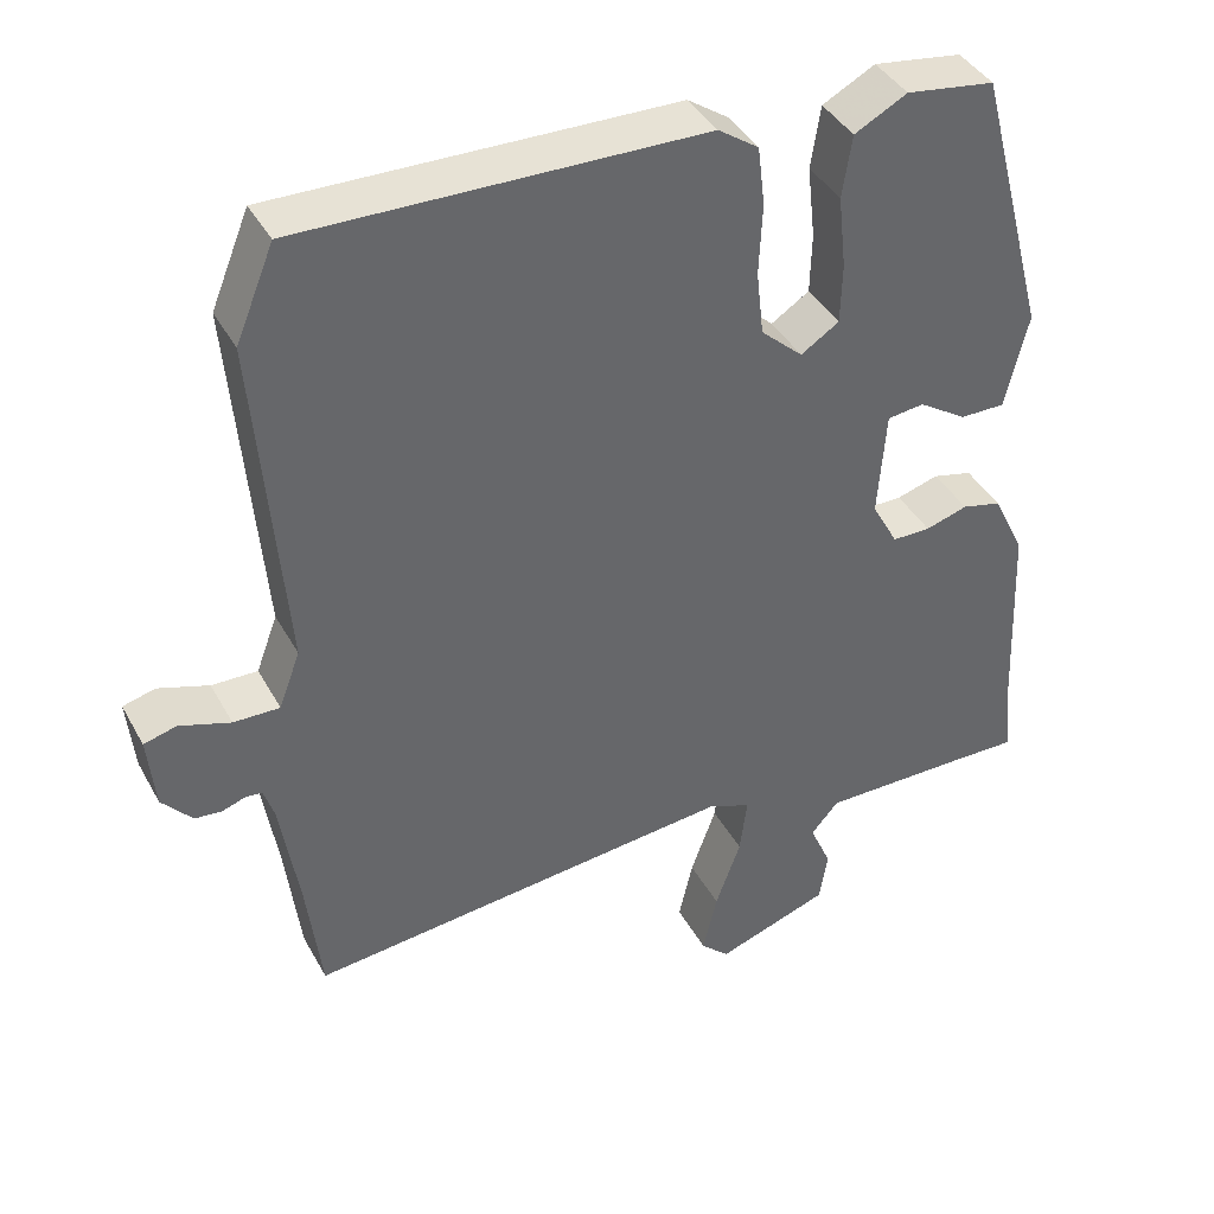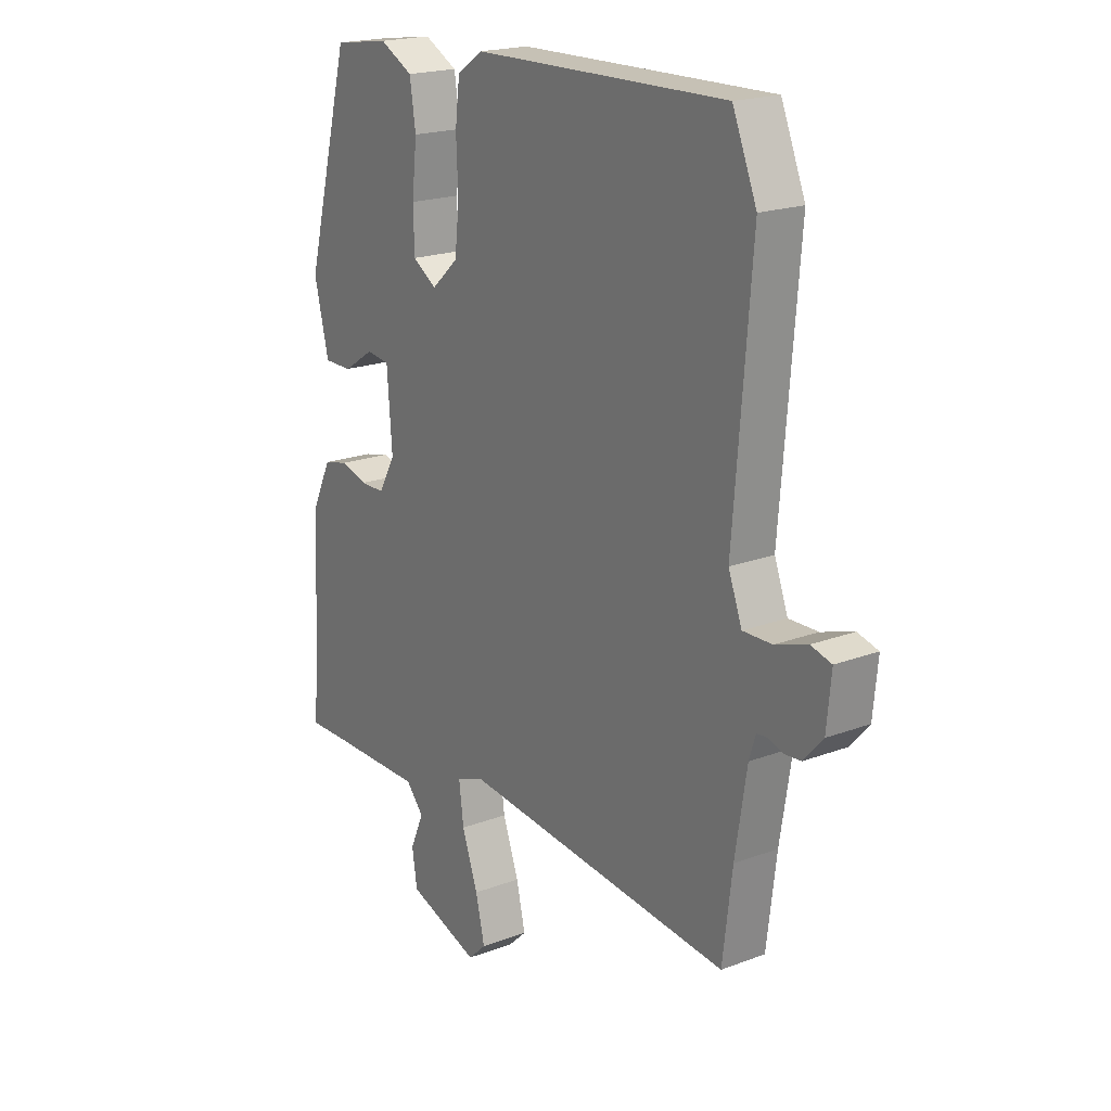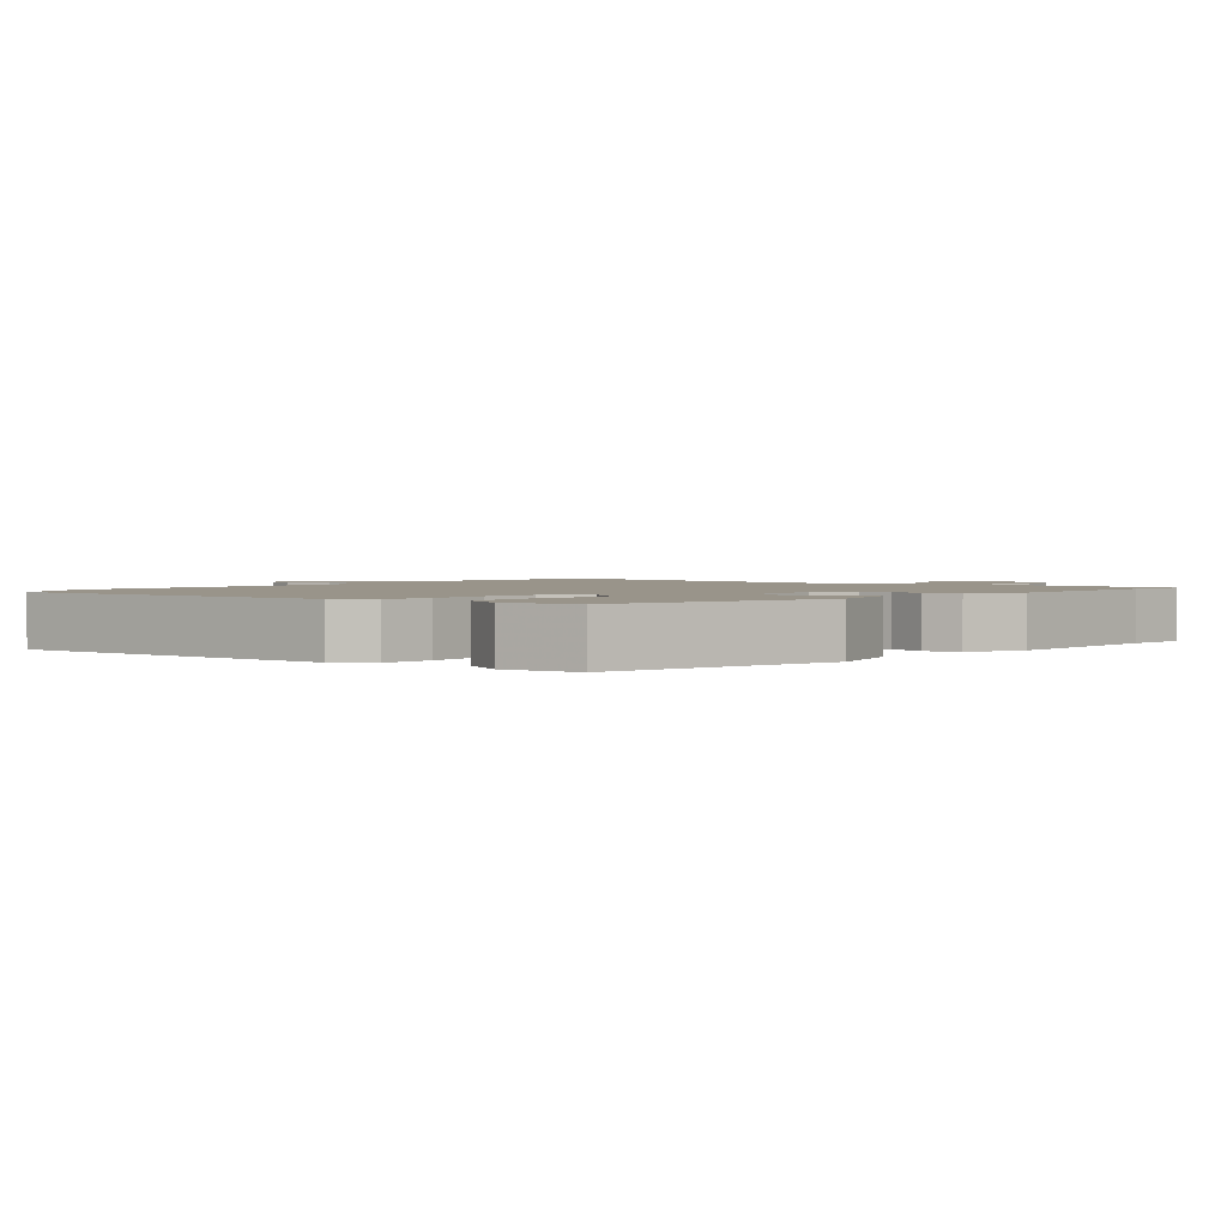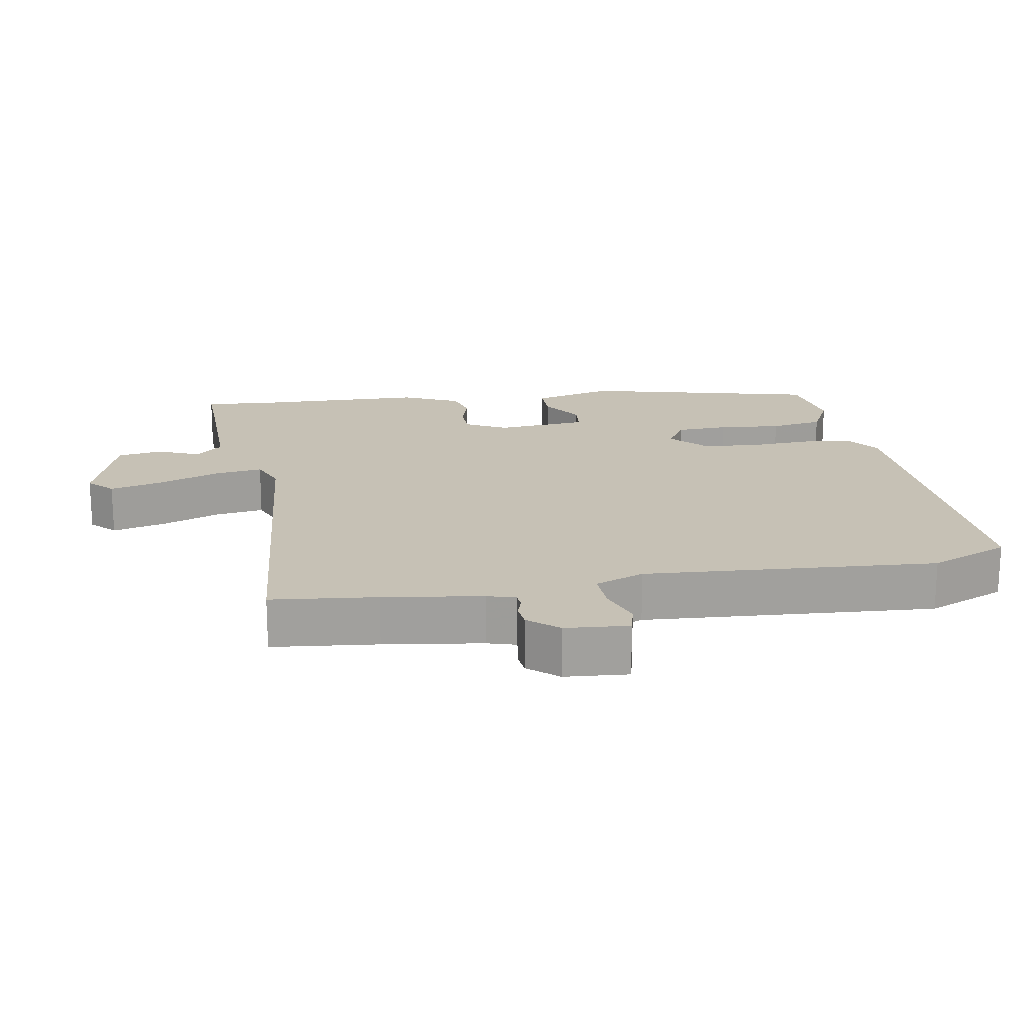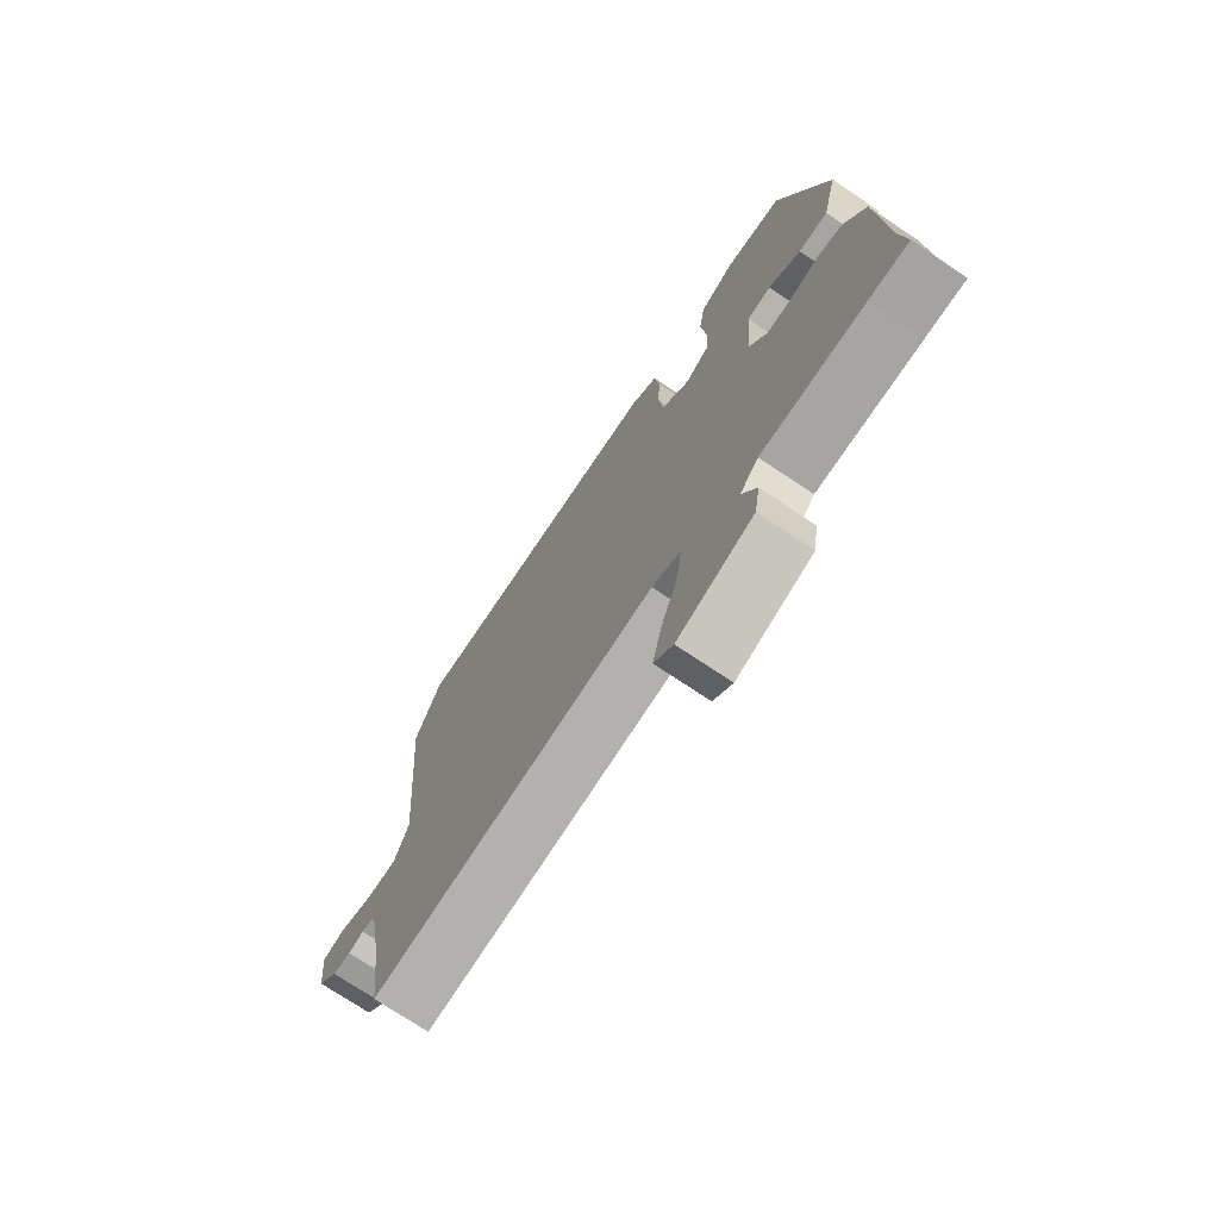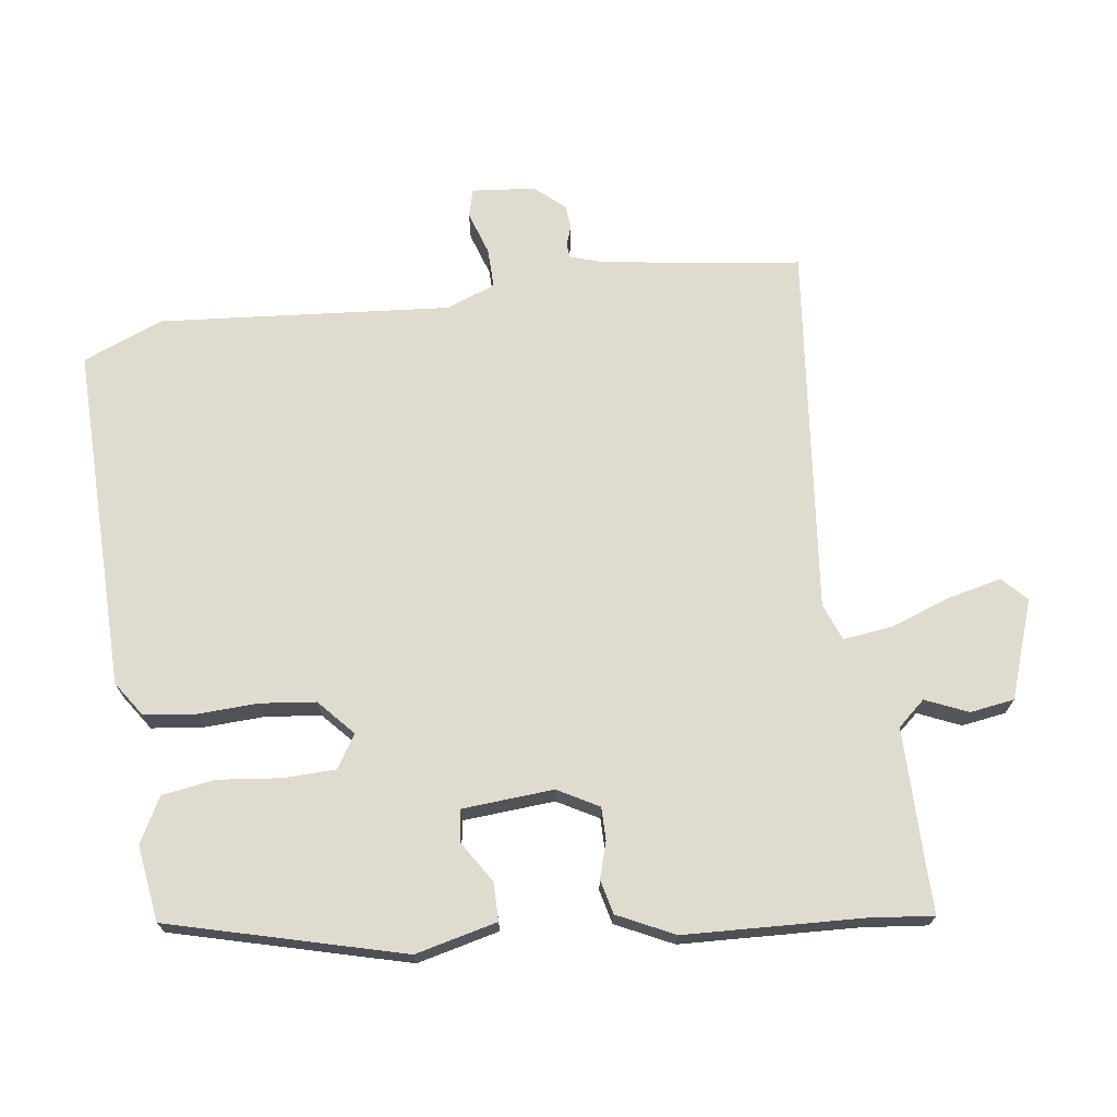
<metadata>
{"format":"obj","ext":"obj","renderer":"f3d","projection":"perspective","resolution":1024,"background":"white","views":[{"elev":40.3,"azim":-26.5,"up":"+Z"},{"elev":19.7,"azim":-125.0,"up":"+Z"},{"elev":1.9,"azim":38.9,"up":"+Y"},{"elev":18.7,"azim":-100.6,"up":"+Y"},{"elev":-73.8,"azim":56.2,"up":"+Z"},{"elev":70.5,"azim":82.3,"up":"+Y"}]}
</metadata>
<code>
v -0.497 0.07 -0.527
v -0.516 0.07 -0.373
v -0.539 0.07 -0.229
v -0.552 0.07 -0.188
v -0.573 0.07 -0.186
v -0.602 0.07 -0.196
v -0.636 0.07 -0.193
v -0.674 0.07 -0.15
v -0.683 0.07 -0.057
v -0.642 0.07 -0.046
v -0.578 0.07 -0.067
v -0.52 0.07 -0.068
v -0.493 0.07 0.004
v -0.528 0.07 0.431
v -0.48 0.07 0.548
v 0.025 0.07 0.539
v 0.076 0.07 0.504
v 0.085 0.07 0.43
v 0.081 0.07 0.34
v 0.09 0.07 0.259
v 0.143 0.07 0.211
v 0.191 0.07 0.242
v 0.193 0.07 0.318
v 0.183 0.07 0.41
v 0.195 0.07 0.488
v 0.261 0.07 0.523
v 0.372 0.07 0.507
v 0.462 0.07 0.165
v 0.433 0.07 0.045
v 0.377 0.07 0.045
v 0.316 0.07 0.084
v 0.27 0.07 0.078
v 0.26 0.07 -0.056
v 0.293 0.07 -0.116
v 0.341 0.07 -0.116
v 0.394 0.07 -0.1
v 0.444 0.07 -0.112
v 0.484 0.07 -0.195
v 0.495 0.07 -0.454
v 0.505 0.07 -0.548
v 0.43 0.07 -0.547
v 0.236 0.07 -0.547
v 0.201 0.07 -0.587
v 0.228 0.07 -0.649
v 0.218 0.07 -0.714
v 0.075 0.07 -0.764
v 0.039 0.07 -0.73
v 0.057 0.07 -0.652
v 0.089 0.07 -0.563
v 0.098 0.07 -0.491
v 0.044 0.07 -0.47
v -0.497 0 -0.527
v -0.516 0 -0.373
v -0.539 0 -0.229
v -0.552 0 -0.188
v -0.573 0 -0.186
v -0.602 0 -0.196
v -0.636 0 -0.193
v -0.674 0 -0.15
v -0.683 0 -0.057
v -0.642 0 -0.046
v -0.578 0 -0.067
v -0.52 0 -0.068
v -0.493 0 0.004
v -0.528 0 0.431
v -0.48 0 0.548
v 0.025 0 0.539
v 0.076 0 0.504
v 0.085 0 0.43
v 0.081 0 0.34
v 0.09 0 0.259
v 0.143 0 0.211
v 0.191 0 0.242
v 0.193 0 0.318
v 0.183 0 0.41
v 0.195 0 0.488
v 0.261 0 0.523
v 0.372 0 0.507
v 0.462 0 0.165
v 0.433 0 0.045
v 0.377 0 0.045
v 0.316 0 0.084
v 0.27 0 0.078
v 0.26 0 -0.056
v 0.293 0 -0.116
v 0.341 0 -0.116
v 0.394 0 -0.1
v 0.444 0 -0.112
v 0.484 0 -0.195
v 0.495 0 -0.454
v 0.505 0 -0.548
v 0.43 0 -0.547
v 0.236 0 -0.547
v 0.201 0 -0.587
v 0.228 0 -0.649
v 0.218 0 -0.714
v 0.075 0 -0.764
v 0.039 0 -0.73
v 0.057 0 -0.652
v 0.089 0 -0.563
v 0.098 0 -0.491
v 0.044 0 -0.47
f 47 48 49
f 46 47 49
f 45 46 49
f 44 45 49
f 43 44 49
f 42 43 49 50
f 41 42 50
f 41 50 51
f 40 41 51
f 39 40 51
f 38 39 51
f 37 38 51
f 36 37 51
f 35 36 51
f 29 30 31
f 28 29 31
f 27 28 31
f 26 27 31
f 25 26 31
f 24 25 31
f 23 24 31
f 22 23 31 32
f 21 22 32 33
f 17 18 19
f 16 17 19
f 15 16 19
f 14 15 19
f 13 14 19
f 12 13 19 20
f 9 10 11
f 8 9 11
f 7 8 11
f 6 7 11
f 5 6 11
f 4 5 11 12
f 20 21 33
f 12 20 33
f 4 12 33
f 3 4 33
f 51 1 2
f 35 51 2
f 34 35 2
f 2 3 33 34
f 100 99 98
f 100 98 97
f 100 97 96
f 100 96 95
f 100 95 94
f 101 100 94 93
f 101 93 92
f 102 101 92
f 102 92 91
f 102 91 90
f 102 90 89
f 102 89 88
f 102 88 87
f 102 87 86
f 82 81 80
f 82 80 79
f 82 79 78
f 82 78 77
f 82 77 76
f 82 76 75
f 82 75 74
f 83 82 74 73
f 84 83 73 72
f 70 69 68
f 70 68 67
f 70 67 66
f 70 66 65
f 70 65 64
f 71 70 64 63
f 62 61 60
f 62 60 59
f 62 59 58
f 62 58 57
f 62 57 56
f 63 62 56 55
f 84 72 71
f 84 71 63
f 84 63 55
f 84 55 54
f 53 52 102
f 53 102 86
f 53 86 85
f 85 84 54 53
f 1 52 53 2
f 2 53 54 3
f 3 54 55 4
f 4 55 56 5
f 5 56 57 6
f 6 57 58 7
f 7 58 59 8
f 8 59 60 9
f 9 60 61 10
f 10 61 62 11
f 11 62 63 12
f 12 63 64 13
f 13 64 65 14
f 14 65 66 15
f 15 66 67 16
f 16 67 68 17
f 17 68 69 18
f 18 69 70 19
f 19 70 71 20
f 20 71 72 21
f 21 72 73 22
f 22 73 74 23
f 23 74 75 24
f 24 75 76 25
f 25 76 77 26
f 26 77 78 27
f 27 78 79 28
f 28 79 80 29
f 29 80 81 30
f 30 81 82 31
f 31 82 83 32
f 32 83 84 33
f 33 84 85 34
f 34 85 86 35
f 35 86 87 36
f 36 87 88 37
f 37 88 89 38
f 38 89 90 39
f 39 90 91 40
f 40 91 92 41
f 41 92 93 42
f 42 93 94 43
f 43 94 95 44
f 44 95 96 45
f 45 96 97 46
f 46 97 98 47
f 47 98 99 48
f 48 99 100 49
f 49 100 101 50
f 50 101 102 51
f 51 102 52 1

</code>
